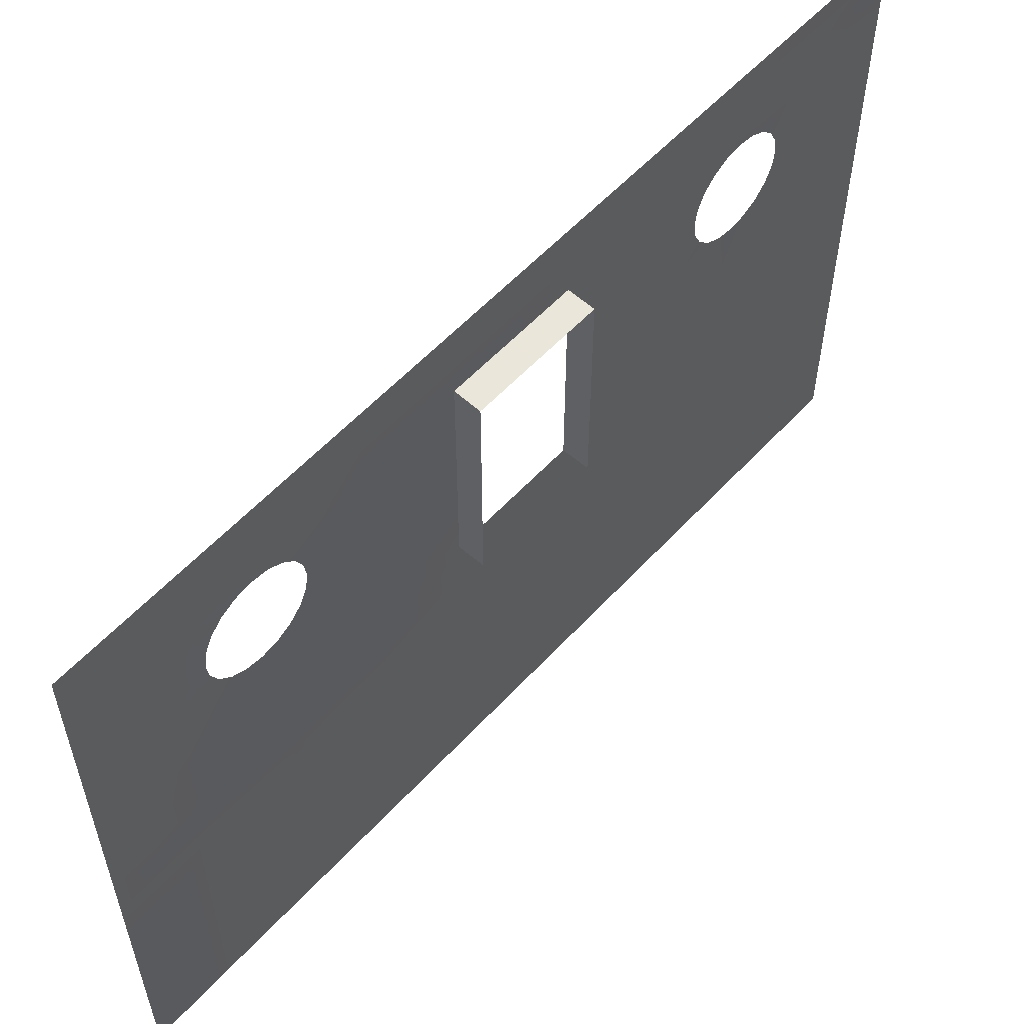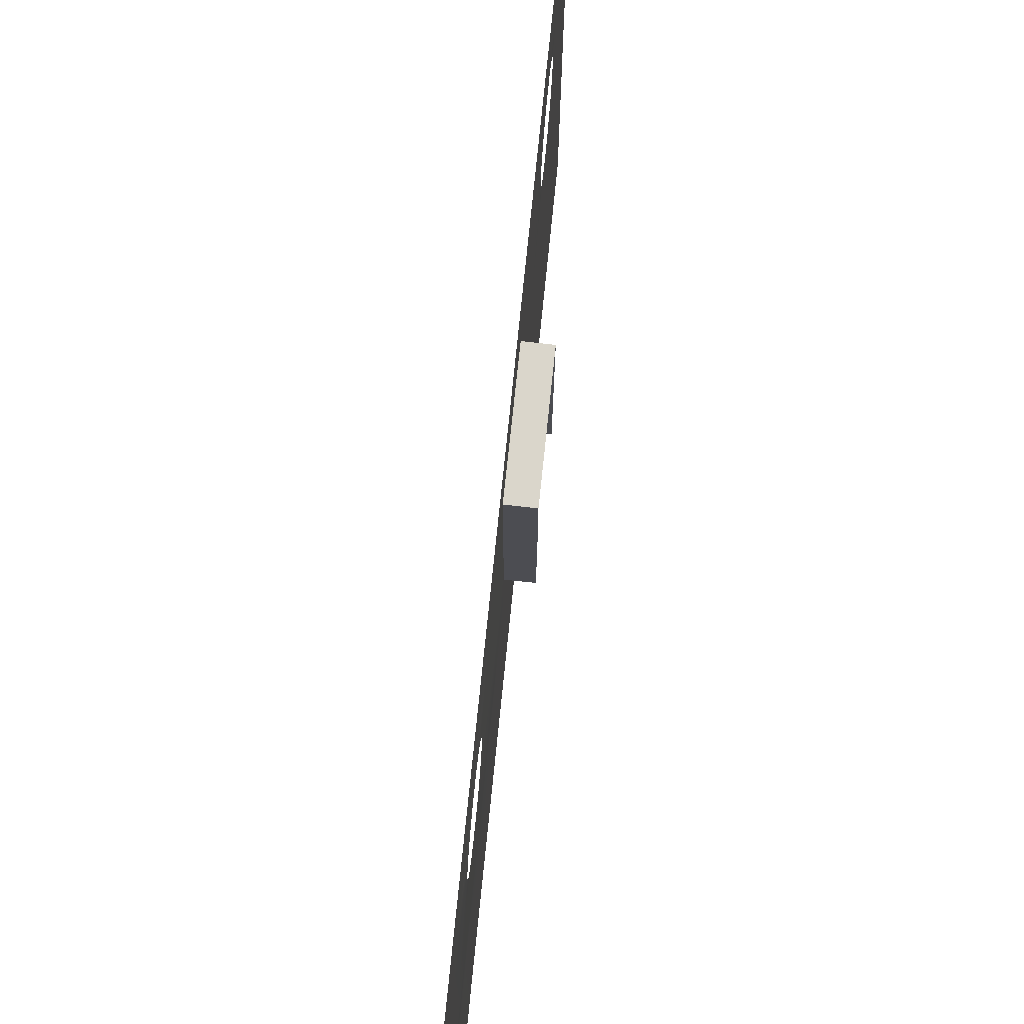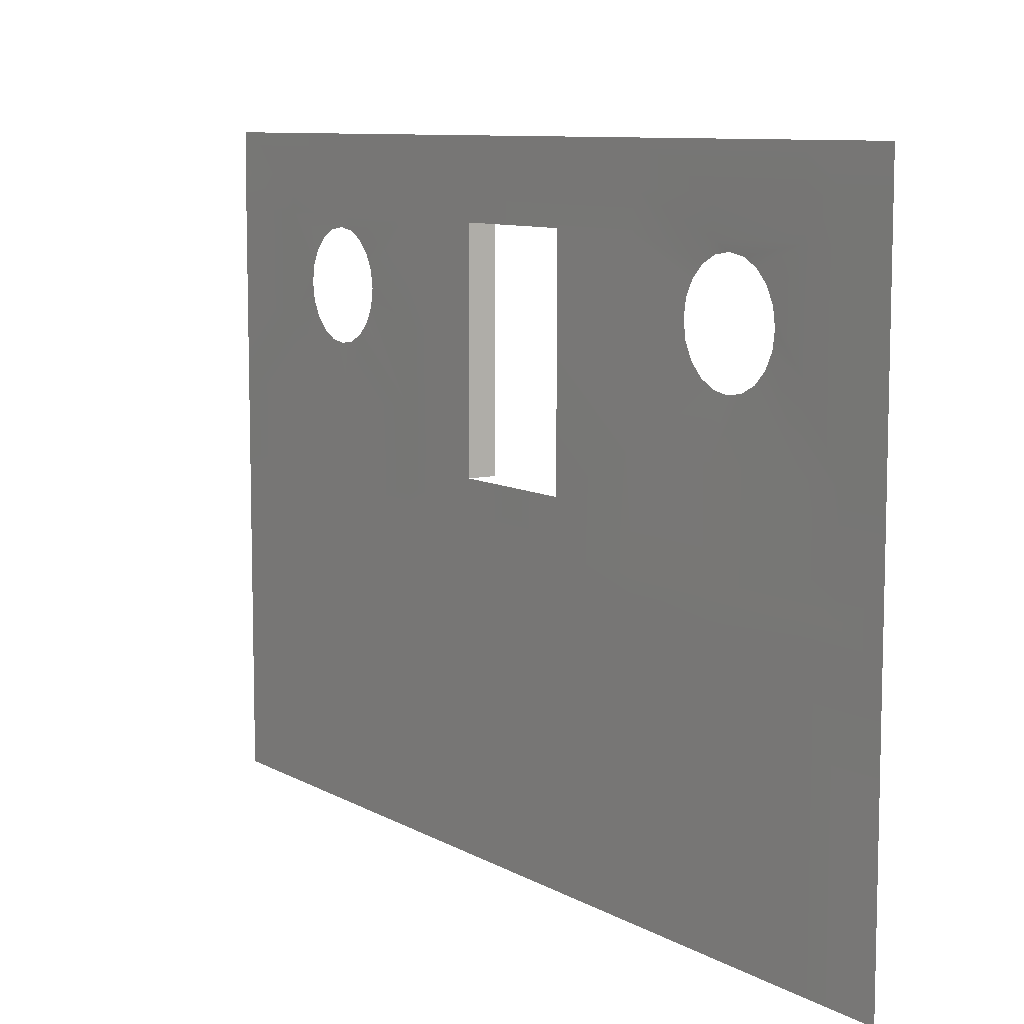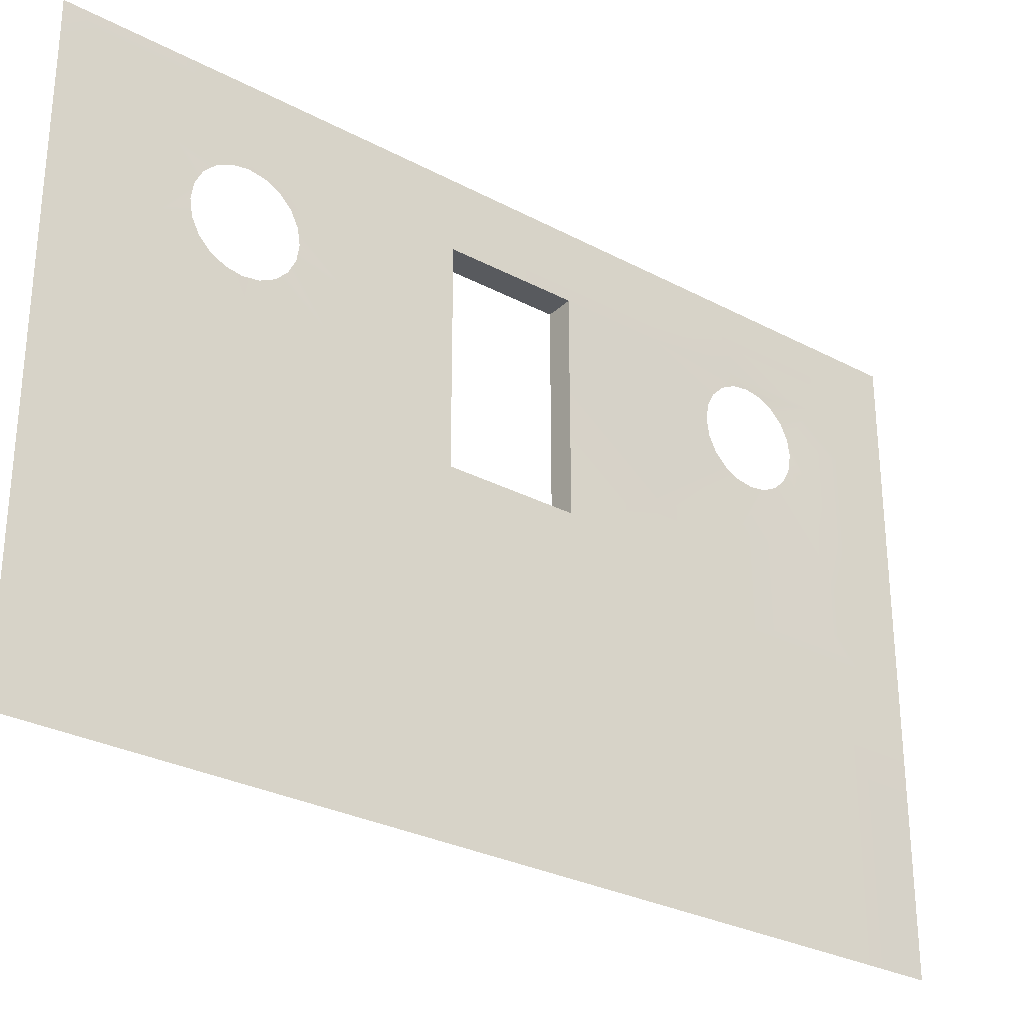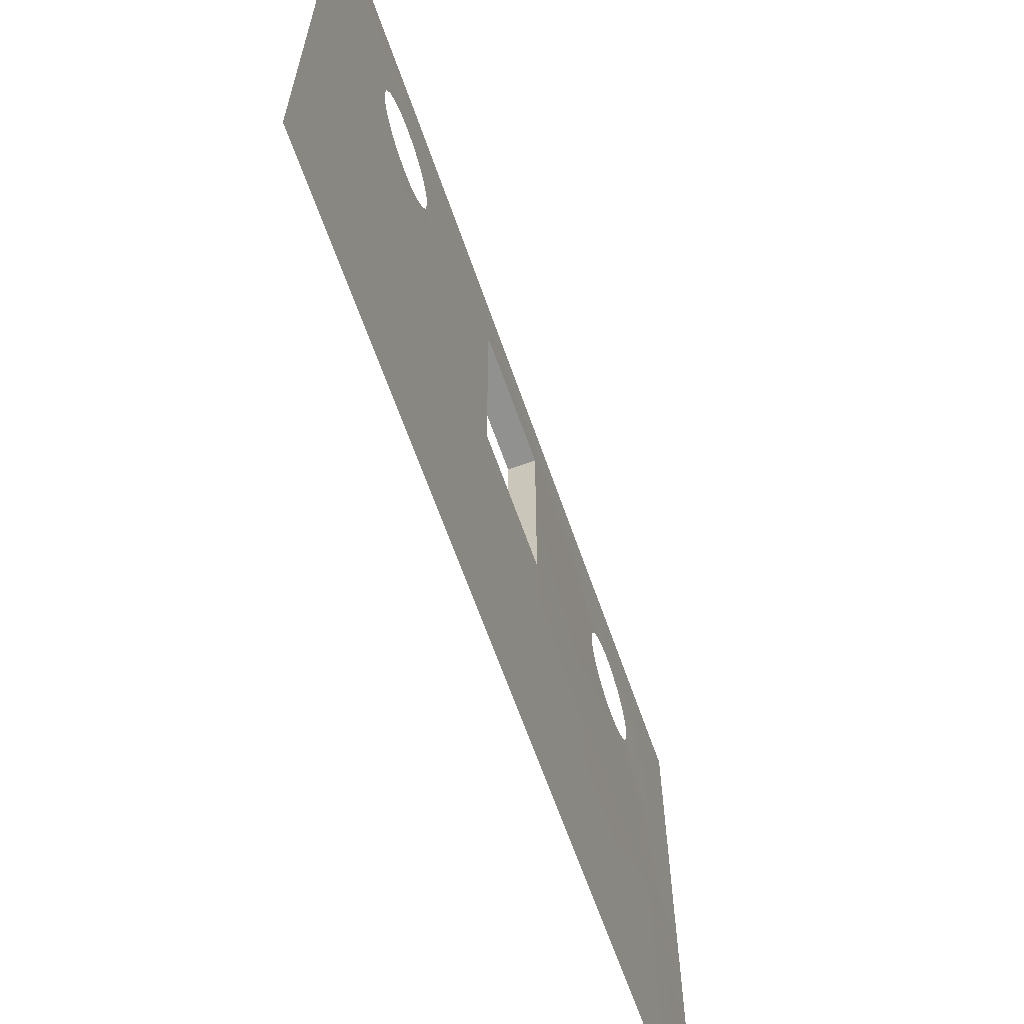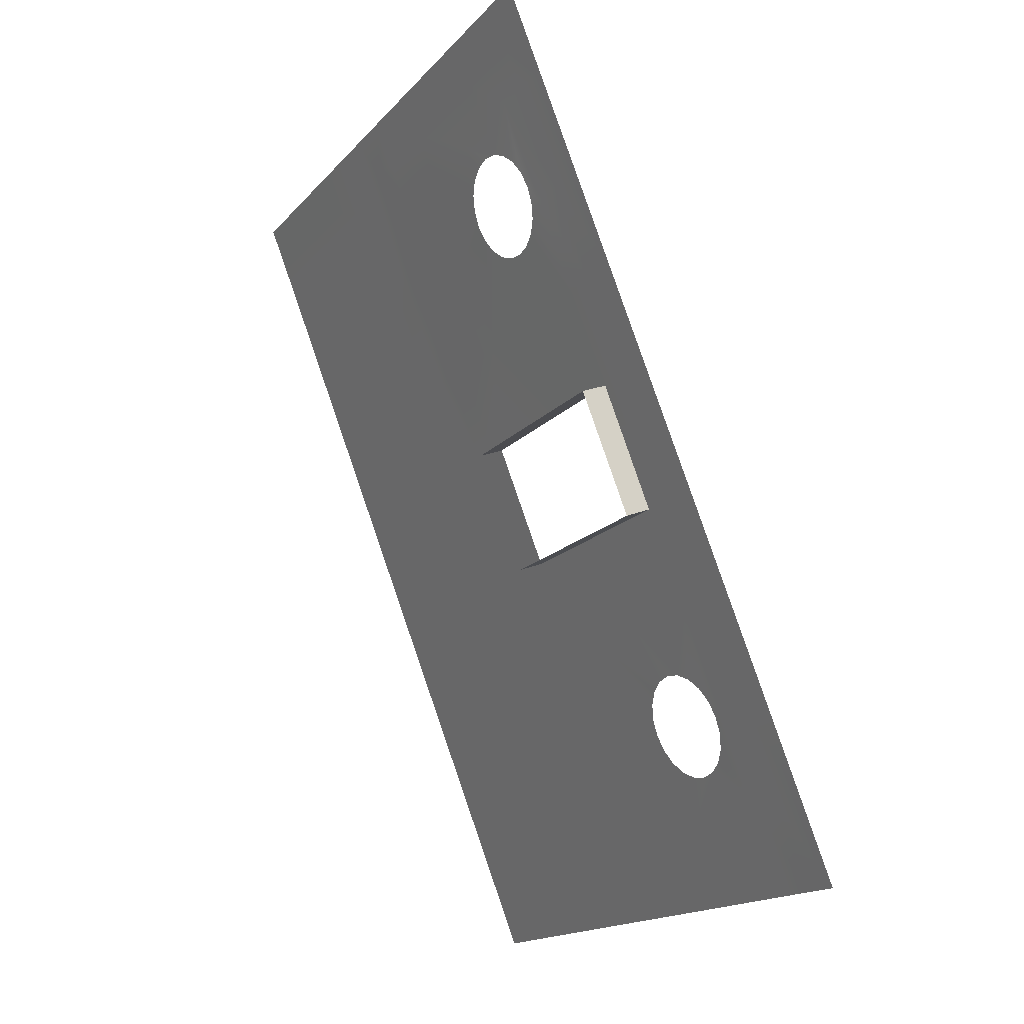
<metadata>
{"format":"obj","ext":"obj","renderer":"f3d","projection":"perspective","resolution":1024,"background":"white","views":[{"elev":56.9,"azim":63.6,"up":"+Y"},{"elev":73.7,"azim":27.5,"up":"+Y"},{"elev":8.9,"azim":-12.6,"up":"+Y"},{"elev":-29.1,"azim":-106.6,"up":"+Y"},{"elev":-64.5,"azim":-139.1,"up":"+Y"},{"elev":-17.5,"azim":152.0,"up":"+Z"}]}
</metadata>
<code>
o Bistro_Research_Exterior_Paris_Building_01_paris_buildi_a9f9914
v 2.874 17.58 -1.93
v 2.876 19.48 -1.931
v 3.256 17.57 -2.082
v 3.259 19.48 -2.083
v 2.874 20.95 -1.93
v 3.256 20.93 -2.082
v 2.139 20.95 -3.791
v 2.522 20.93 -3.943
v 2.138 19.48 -3.791
v 2.522 19.48 -3.943
v 2.135 17.58 -3.79
v 2.522 17.57 -3.943
v -0.1035 12.86 -9.418
v -0.104 12.43 -9.418
v 0.4241 12.43 -8.089
v 0.4246 12.86 -8.089
v 0.9763 12.43 -6.7
v 0.4249 13.88 -8.09
v -0.1032 13.88 -9.419
v 0.9768 12.86 -6.7
v 1.585 12.43 -5.168
v 0.9771 13.88 -6.7
v 0.4253 15.15 -8.09
v -0.1028 15.15 -9.419
v -0.1024 16.43 -9.419
v 0.9775 15.15 -6.7
v 0.4257 16.43 -8.09
v 0.4253 16.81 -8.092
v -0.1022 16.81 -9.419
v 0.9779 16.43 -6.7
v 1.586 15.15 -5.169
v 1.587 16.43 -5.169
v 1.586 13.88 -5.168
v 1.986 15.15 -4.163
v 1.586 12.86 -5.168
v 1.985 12.43 -4.163
v 1.985 13.88 -4.163
v 1.985 12.86 -4.163
v 2.143 12.43 -3.764
v 2.144 12.86 -3.764
v 2.506 12.43 -2.851
v 2.144 13.88 -3.764
v 2.507 12.86 -2.851
v 2.866 12.43 -1.944
v 2.507 13.88 -2.851
v 2.867 12.86 -1.944
v 3.444 12.43 -0.4915
v 3.444 12.86 -0.4917
v 4.007 12.43 0.9257
v 2.867 13.88 -1.944
v 4.007 12.86 0.9255
v 4.596 12.43 2.409
v 3.444 13.87 -0.4918
v 4.597 12.86 2.409
v 4.838 12.43 3.01
v 4.008 13.87 0.9253
v 4.839 12.86 3.01
v 5.119 12.43 3.709
v 5.119 12.86 3.709
v 4.597 13.87 2.409
v 4.839 13.87 3.01
v 5.12 13.87 3.709
v 5.12 15.15 3.708
v 4.598 15.15 2.409
v 4.839 15.15 3.01
v 5.12 16.43 3.708
v 4.008 15.15 0.9252
v 4.598 16.43 2.408
v 4.84 16.43 3.01
v 4.008 16.43 0.925
v 4.841 16.81 3.01
v 5.121 16.81 3.708
v 4.601 16.81 2.409
v 5.121 17.27 3.708
v 4.01 16.81 0.9204
v 4.843 17.27 3.011
v 3.445 16.43 -0.4921
v 5.122 18.36 3.707
v 4.604 17.27 2.41
v 4.847 18.36 3.011
v 4.012 17.27 0.9148
v 4.848 19.48 3.01
v 5.122 19.48 3.707
v 5.123 20.25 3.707
v 4.609 18.36 2.411
v 4.611 19.48 2.41
v 4.849 20.25 3.01
v 5.124 20.95 3.707
v 4.424 19.73 1.905
v 4.38 19.5 1.797
v 4.439 19.99 1.942
v 4.313 19.32 1.629
v 4.424 20.24 1.905
v 4.016 18.36 0.9067
v 4.227 19.21 1.418
v 4.133 19.17 1.183
v 4.038 19.21 0.9486
v 4.613 20.25 2.41
v 3.455 18.36 -0.4919
v 3.953 19.32 0.737
v 3.885 19.5 0.5692
v 3.842 19.73 0.4614
v 4.614 20.95 2.409
v 4.38 20.47 1.797
v 4.313 20.65 1.629
v 4.228 20.76 1.418
v 4.85 20.95 3.01
v 5.124 21.47 3.707
v 5.125 22.08 3.707
v 4.846 22.08 3.007
v 4.846 21.48 3.007
v 4.606 22.08 2.405
v 4.606 21.48 2.405
v 4.011 22.08 0.9095
v 4.011 21.48 0.9096
v 3.452 22.08 -0.4953
v 4.016 20.95 0.9067
v 4.133 20.8 1.183
v 4.038 20.76 0.9486
v 3.953 20.65 0.737
v 3.452 21.48 -0.4952
v 2.874 22.08 -1.948
v 3.458 20.95 -0.4933
v 3.885 20.47 0.5692
v 3.842 20.24 0.4614
v 2.874 21.48 -1.947
v 2.139 22.08 -3.791
v 3.457 19.48 -0.4927
v 3.827 19.99 0.4243
v 2.139 21.48 -3.791
v 1.981 22.08 -4.189
v 1.981 21.48 -4.189
v 1.583 22.08 -5.19
v 1.981 20.95 -4.189
v 1.583 21.48 -5.19
v 0.9798 22.08 -6.704
v 1.979 19.48 -4.188
v 0.9798 21.48 -6.704
v 0.4314 22.08 -8.093
v 1.583 20.95 -5.19
v 0.4278 21.48 -8.092
v -0.09507 22.08 -9.425
v -0.1011 21.47 -9.421
v 0.9798 20.95 -6.704
v 0.4253 20.95 -8.098
v -0.1011 20.95 -9.421
v -0.1013 19.48 -9.42
v 0.9343 20.77 -6.818
v 0.8398 20.73 -7.052
v 1.029 20.73 -6.584
v 0.7545 20.61 -7.264
v 1.114 20.61 -6.372
v 0.6868 20.43 -7.432
v 1.182 20.43 -6.204
v 0.6434 20.2 -7.54
v 1.225 20.2 -6.096
v 0.4247 19.48 -8.097
v 0.6284 19.95 -7.577
v -0.1013 18.36 -9.42
v 0.6434 19.7 -7.54
v 1.581 19.48 -5.189
v 1.24 19.95 -6.059
v 1.225 19.7 -6.096
v 1.978 17.8 -4.187
v 1.58 18.36 -5.188
v 1.182 19.47 -6.204
v 1.114 19.29 -6.372
v 2.14 17.26 -3.779
v 0.9798 18.36 -6.704
v 1.029 19.17 -6.584
v 0.9343 19.13 -6.818
v 0.8398 19.17 -7.052
v 1.981 17.26 -4.177
v 1.583 17.27 -5.18
v 0.424 18.36 -8.096
v 0.7545 19.29 -7.264
v 0.6868 19.47 -7.432
v 0.979 17.27 -6.703
v 0.4248 17.27 -8.094
v -0.1018 17.27 -9.42
v 0.9784 16.81 -6.701
v 1.585 16.81 -5.174
v 1.984 16.81 -4.169
v 1.986 16.43 -4.163
v 2.143 16.81 -3.771
v 2.144 15.15 -3.764
v 2.145 16.43 -3.764
v 2.507 15.15 -2.851
v 2.507 16.81 -2.853
v 2.508 16.43 -2.851
v 2.868 15.15 -1.944
v 3.445 15.15 -0.492
v 2.868 16.43 -1.944
v 2.869 16.81 -1.941
v 3.448 16.81 -0.4921
v 3.451 17.27 -0.492
v 2.871 17.26 -1.936
v 2.506 17.58 -2.857
v 2.507 17.26 -2.855
f 1 2 3
f 2 4 3
f 2 5 4
f 5 6 4
f 5 7 6
f 7 8 6
f 7 9 8
f 9 10 8
f 9 11 10
f 11 12 10
f 13 14 15
f 16 13 15
f 16 15 17
f 13 16 18
f 19 13 18
f 20 16 17
f 20 17 21
f 18 16 22
f 16 20 22
f 19 18 23
f 24 19 23
f 25 24 23
f 23 18 26
f 18 22 26
f 27 25 23
f 27 23 26
f 25 27 28
f 29 25 28
f 30 27 26
f 30 26 31
f 26 22 31
f 32 30 31
f 22 33 31
f 22 20 33
f 32 31 34
f 31 33 34
f 20 35 33
f 35 20 21
f 35 21 36
f 33 35 37
f 33 37 34
f 38 35 36
f 35 38 37
f 38 36 39
f 40 38 39
f 38 40 37
f 39 41 40
f 37 42 34
f 40 42 37
f 41 43 40
f 41 44 43
f 42 40 45
f 40 43 45
f 44 46 43
f 43 46 45
f 44 47 46
f 47 48 46
f 47 49 48
f 46 50 45
f 46 48 50
f 49 51 48
f 49 52 51
f 48 53 50
f 48 51 53
f 52 54 51
f 52 55 54
f 51 56 53
f 51 54 56
f 55 57 54
f 55 58 57
f 58 59 57
f 54 57 60
f 54 60 56
f 57 59 61
f 57 61 60
f 59 62 61
f 62 63 61
f 60 64 56
f 64 60 61
f 63 65 61
f 65 64 61
f 63 66 65
f 64 67 56
f 56 67 53
f 68 64 65
f 64 68 67
f 66 69 65
f 69 68 65
f 68 70 67
f 69 66 71
f 66 72 71
f 68 69 73
f 69 71 73
f 70 68 73
f 72 74 71
f 75 70 73
f 74 76 71
f 77 70 75
f 74 78 76
f 79 73 71
f 76 79 71
f 75 73 79
f 78 80 76
f 81 75 79
f 80 78 82
f 78 83 82
f 83 84 82
f 80 85 76
f 85 79 76
f 80 82 86
f 85 80 86
f 84 87 82
f 86 82 87
f 84 88 87
f 89 85 86
f 90 85 89
f 89 86 91
f 92 85 90
f 91 86 93
f 94 85 92
f 85 94 79
f 95 94 92
f 94 81 79
f 96 94 95
f 97 94 96
f 93 86 98
f 98 86 87
f 99 94 97
f 94 99 81
f 100 99 97
f 101 99 100
f 102 99 101
f 93 98 103
f 103 98 87
f 93 103 104
f 104 103 105
f 105 103 106
f 107 103 87
f 88 107 87
f 88 108 107
f 108 109 110
f 111 108 110
f 108 111 107
f 111 110 112
f 111 113 107
f 113 111 112
f 113 103 107
f 113 112 114
f 115 113 114
f 103 113 115
f 115 114 116
f 117 103 115
f 103 117 106
f 117 118 106
f 118 117 119
f 119 117 120
f 121 115 116
f 117 115 121
f 121 116 122
f 117 123 120
f 123 117 121
f 120 123 124
f 124 123 125
f 126 121 122
f 121 126 123
f 126 122 127
f 125 123 128
f 125 128 129
f 129 128 102
f 102 128 99
f 128 123 2
f 99 128 2
f 123 5 2
f 126 5 123
f 1 99 2
f 126 130 5
f 130 126 127
f 127 131 130
f 130 7 5
f 131 132 130
f 130 132 7
f 131 133 132
f 132 134 7
f 133 135 132
f 132 135 134
f 133 136 135
f 7 134 137
f 9 7 137
f 11 9 137
f 136 138 135
f 136 139 138
f 135 140 134
f 140 135 138
f 134 140 137
f 139 141 138
f 139 142 141
f 142 143 141
f 144 138 141
f 144 140 138
f 141 143 145
f 145 144 141
f 143 146 145
f 146 147 145
f 148 144 149
f 150 144 148
f 149 144 151
f 140 144 150
f 144 145 151
f 152 140 150
f 151 145 153
f 154 140 152
f 153 145 155
f 156 140 154
f 155 145 157
f 147 157 145
f 155 157 158
f 147 159 157
f 158 157 160
f 156 161 140
f 162 161 156
f 140 161 137
f 163 161 162
f 164 137 161
f 164 11 137
f 163 165 161
f 165 164 161
f 166 165 163
f 167 165 166
f 11 164 168
f 169 165 167
f 170 169 167
f 171 169 170
f 172 169 171
f 164 165 173
f 164 173 168
f 165 169 174
f 165 174 173
f 175 169 172
f 176 175 172
f 177 175 176
f 160 175 177
f 160 157 175
f 159 175 157
f 169 175 178
f 169 178 174
f 175 159 179
f 175 179 178
f 159 180 179
f 180 29 179
f 29 28 179
f 179 28 178
f 28 181 178
f 178 181 174
f 28 27 181
f 27 30 181
f 181 182 174
f 181 30 182
f 174 182 173
f 30 32 182
f 182 183 173
f 182 32 183
f 168 173 183
f 32 184 183
f 184 32 34
f 185 168 183
f 184 34 186
f 42 186 34
f 184 187 183
f 187 184 186
f 187 185 183
f 186 42 188
f 187 186 188
f 42 45 188
f 45 50 188
f 185 187 189
f 190 187 188
f 187 190 189
f 50 191 188
f 190 188 191
f 192 191 50
f 53 192 50
f 67 192 53
f 67 70 192
f 70 77 192
f 192 77 191
f 193 190 191
f 77 193 191
f 190 193 189
f 193 77 194
f 193 194 189
f 77 195 194
f 195 77 75
f 195 75 81
f 196 195 81
f 195 196 194
f 99 196 81
f 196 99 197
f 196 197 194
f 99 1 197
f 1 198 197
f 194 197 199
f 198 199 197
f 189 194 199
f 198 11 199
f 185 189 199
f 11 168 199
f 168 185 199

</code>
